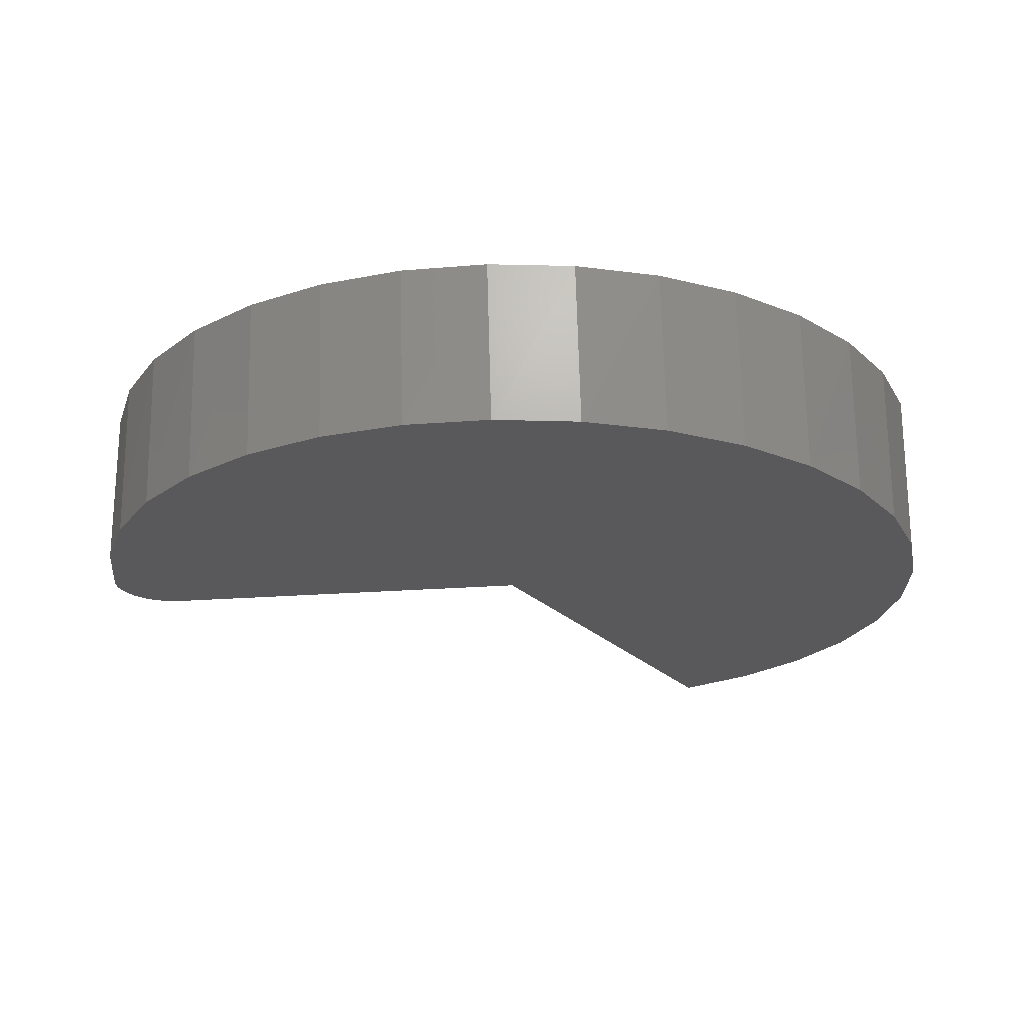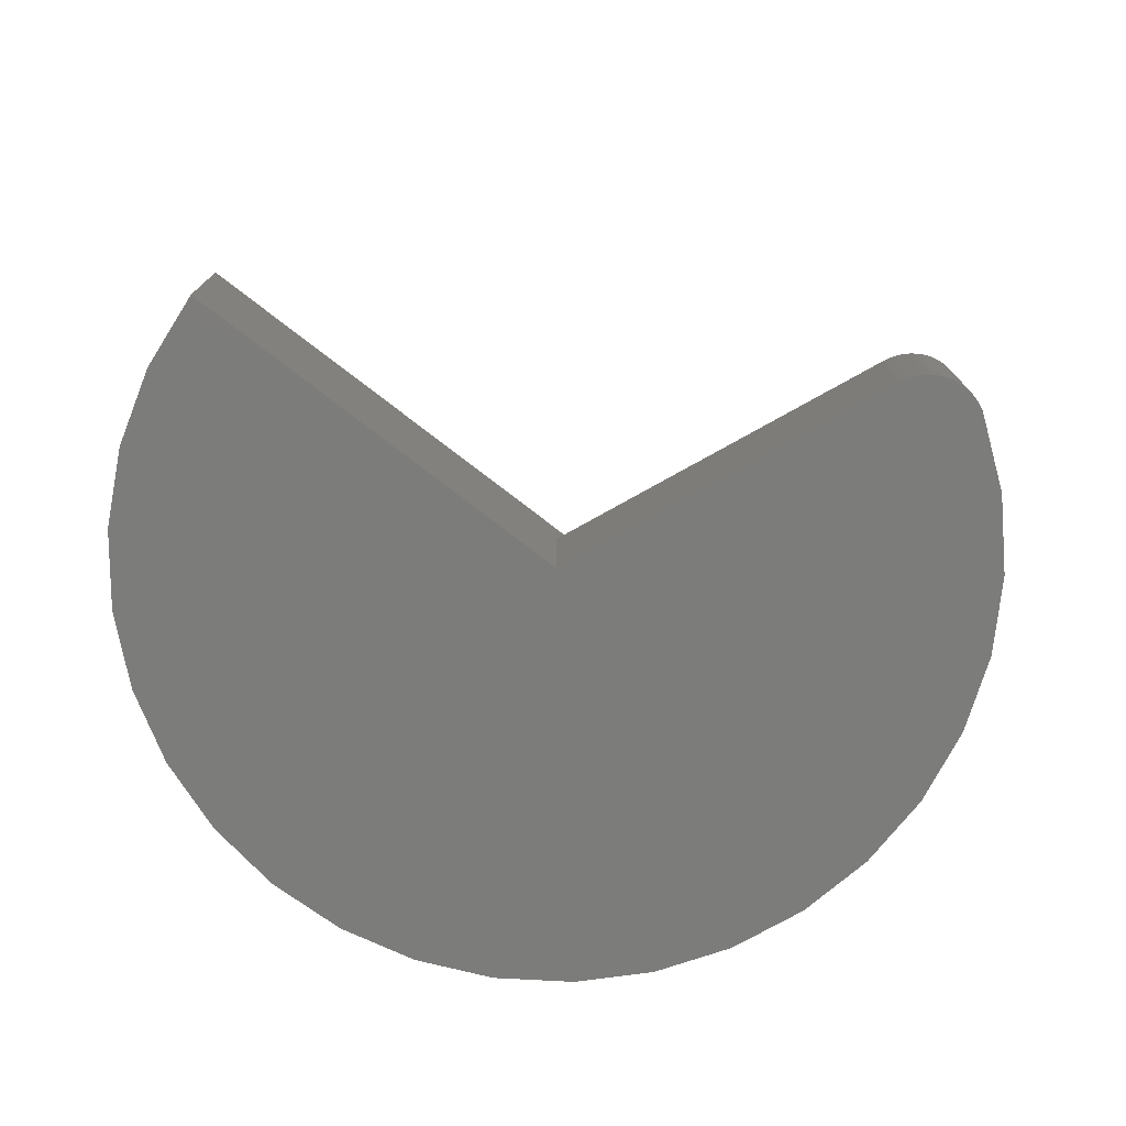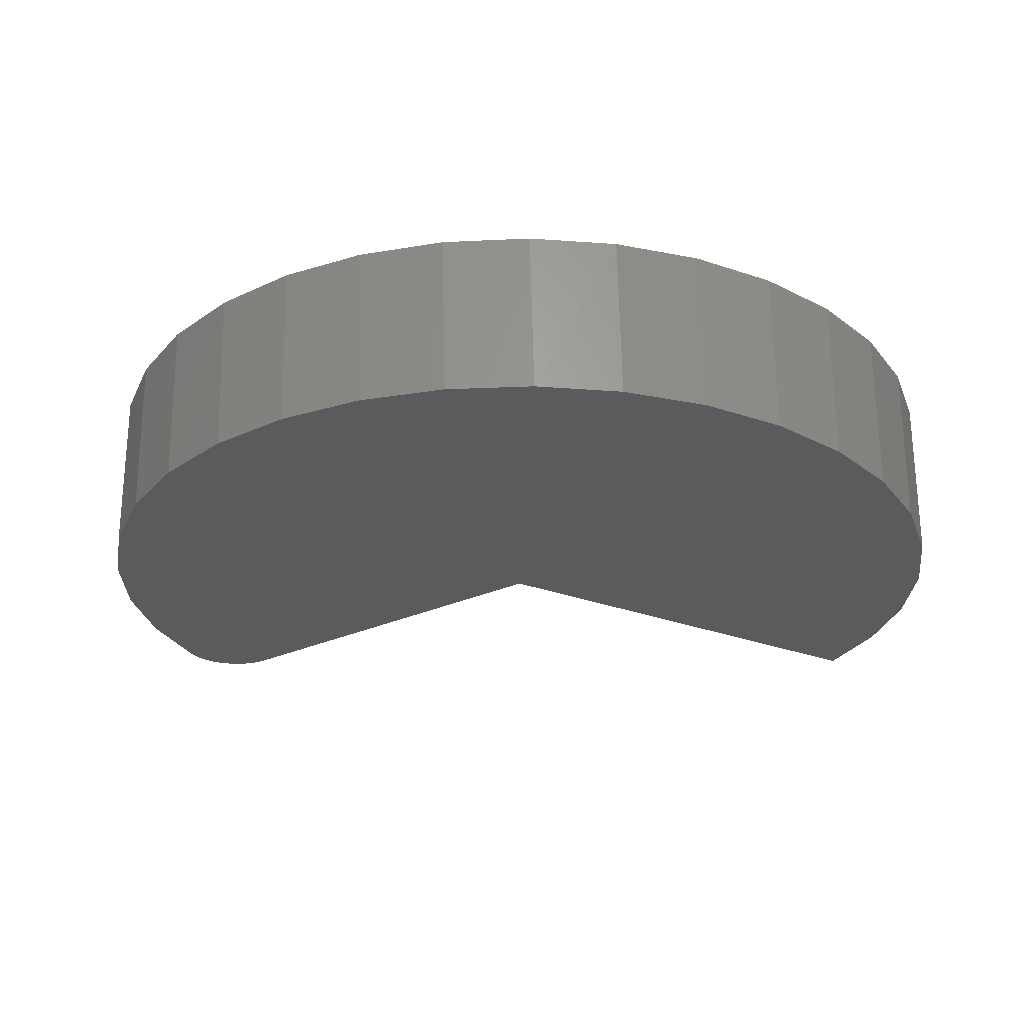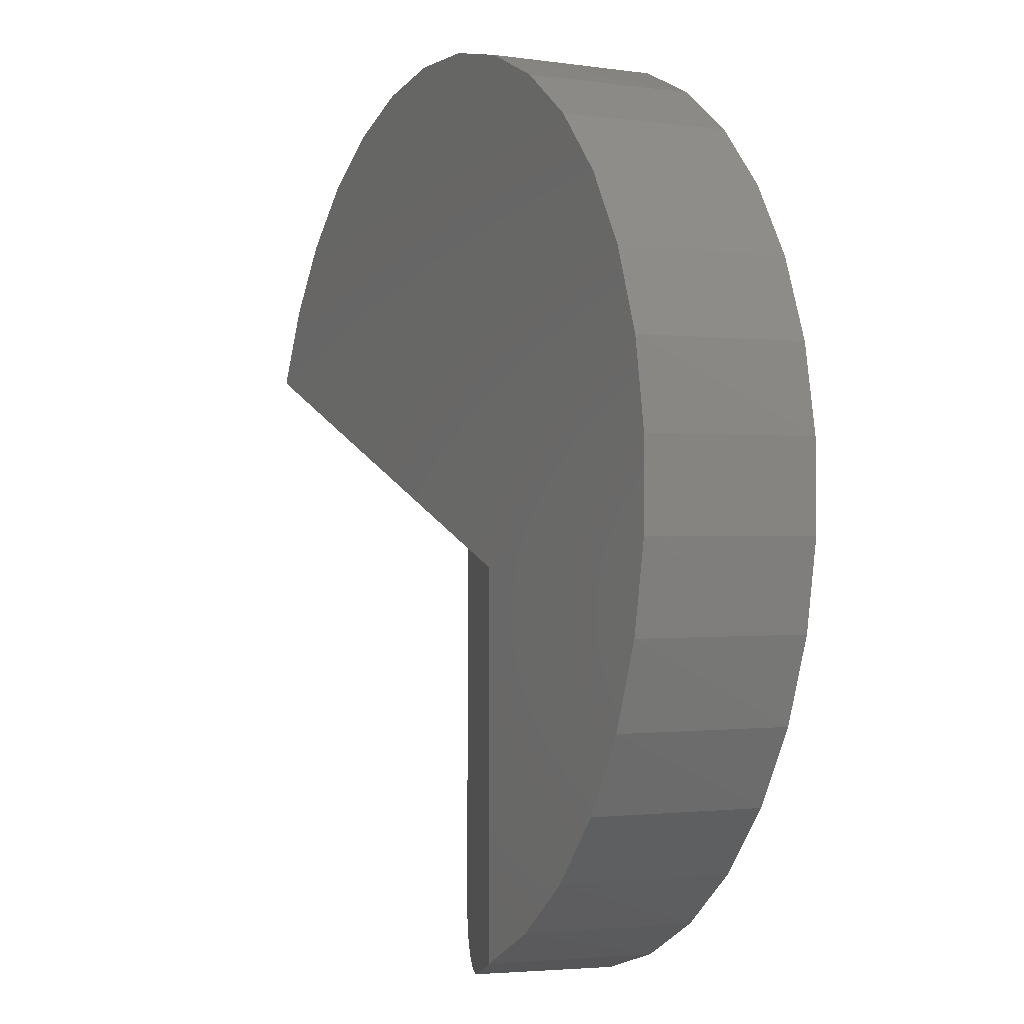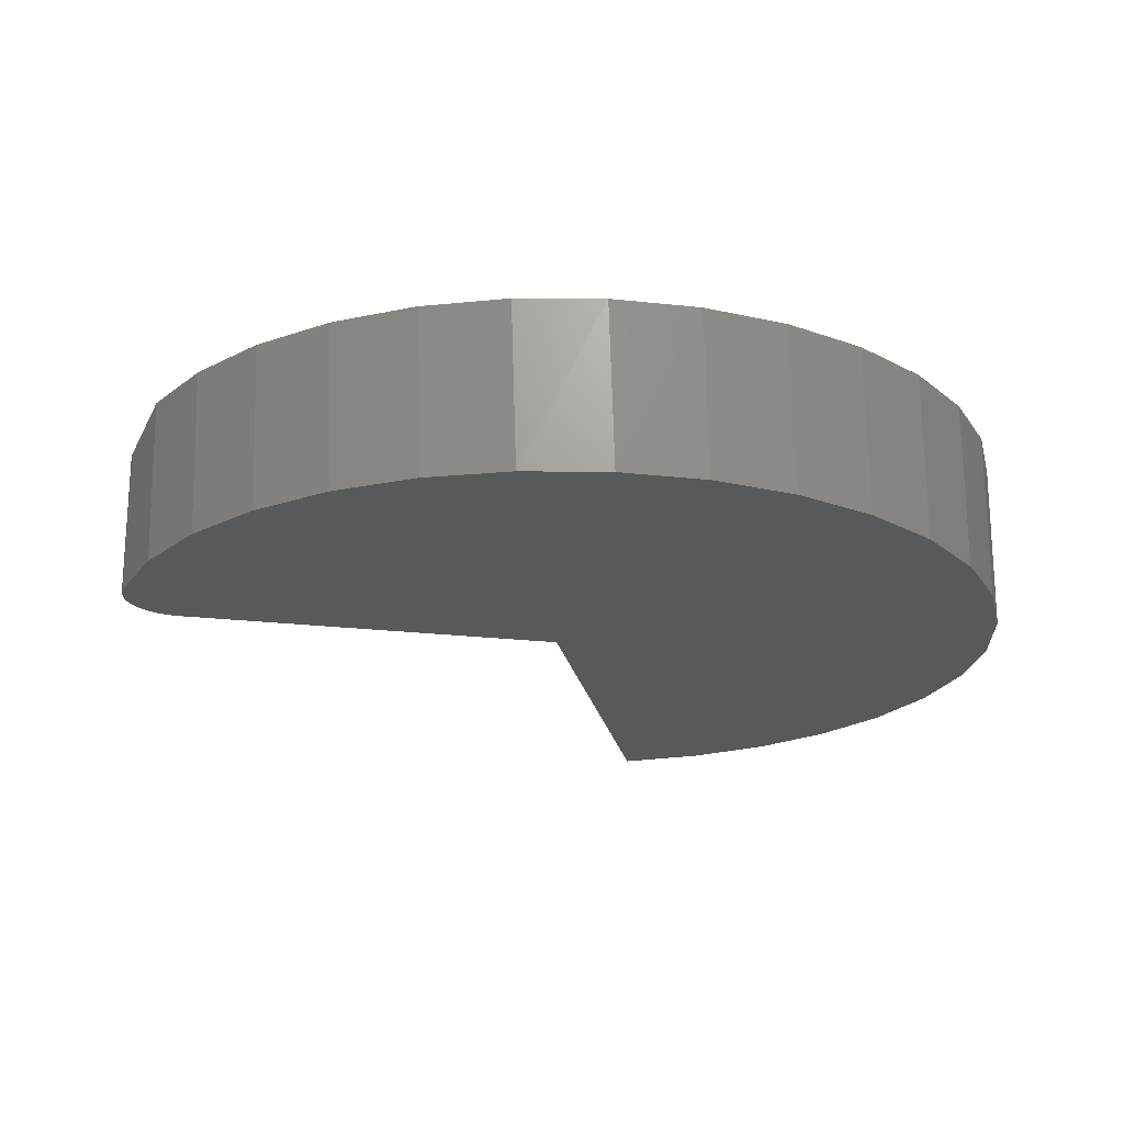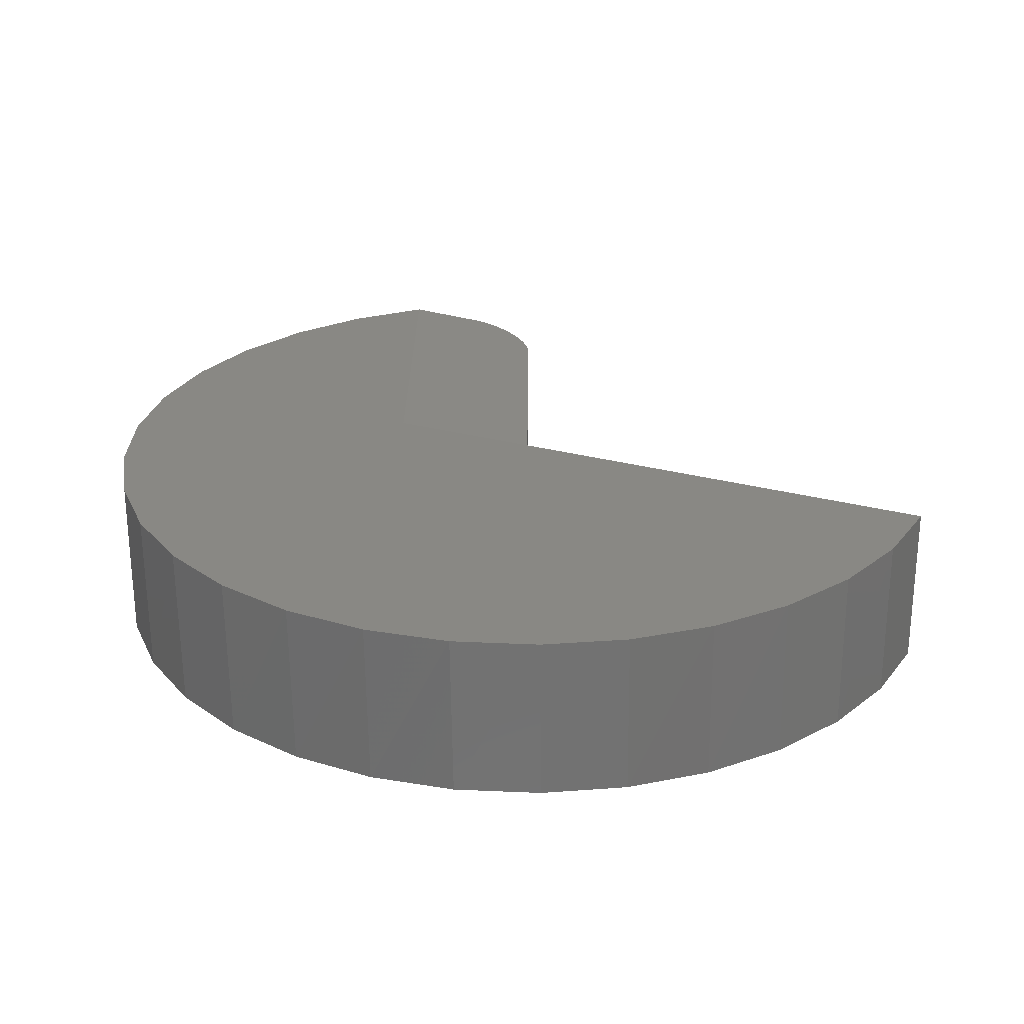
<metadata>
{"format":"stl","ext":"stl","renderer":"f3d","projection":"perspective","resolution":1024,"background":"white","views":[{"elev":-22.2,"azim":97.8,"up":"+Z"},{"elev":-75.4,"azim":-60.7,"up":"+Z"},{"elev":-26.3,"azim":126.2,"up":"+Z"},{"elev":-4.1,"azim":64.8,"up":"+Y"},{"elev":-21.0,"azim":77.9,"up":"+Z"},{"elev":26.3,"azim":-179.4,"up":"+Z"}]}
</metadata>
<code>
# stl→obj: 68 verts, 132 faces
v 0.09871 0.09332 0.2739
v 0.06975 0.0939 0.2653
v 0.08448 0.09237 0.2697
v 0.2109 0.1203 0.3072
v 0.2109 0.6607 0.3072
v -1.011e-17 0.75 0.2447
v -1.011e-17 0.1783 0.2447
v 0.001274 0.1636 0.245
v 0.005087 0.1492 0.2462
v 0.01128 0.1357 0.248
v 0.01973 0.1235 0.2505
v 0.03008 0.113 0.2536
v 0.04216 0.1043 0.2571
v 0.05547 0.09794 0.2611
v 3.139e-34 0.1783 0.0625
v 2.257e-33 0.75 0.0625
v 0.5279 1.153 0.3072
v 0.5945 1.046 0.3072
v 0.5919 1.051 0.0625
v 0.6379 0.9344 0.0625
v 0.6397 0.9284 0.3072
v 0.6612 0.8111 0.0625
v 0.6618 0.8044 0.3072
v 0.6609 0.6856 0.0625
v 0.6602 0.6785 0.3072
v 0.637 0.5625 0.0625
v 0.6348 0.5551 0.3072
v 0.5904 0.446 0.0625
v 0.5866 0.4388 0.3072
v 0.5227 0.3404 0.0625
v 0.5173 0.3336 0.3072
v 0.4363 0.2494 0.0625
v 0.4294 0.2434 0.3072
v 0.3344 0.1763 0.0625
v 0.326 0.1715 0.3072
v 0.2205 0.1236 0.0625
v -0.6115 1.009 0.0625
v -0.6115 1.009 0.3072
v -0.5519 1.119 0.0625
v -0.5517 1.12 0.3072
v -0.4726 1.216 0.0625
v -0.472 1.217 0.3072
v -0.3765 1.297 0.0625
v -0.3753 1.298 0.3072
v -0.2668 1.358 0.0625
v -0.2651 1.359 0.3072
v -0.1477 1.397 0.0625
v -0.1454 1.398 0.3072
v -0.0233 1.414 0.0625
v -0.02042 1.414 0.3072
v 0.1019 1.406 0.0625
v 0.1053 1.406 0.3072
v 0.2235 1.375 0.0625
v 0.2272 1.374 0.3072
v 0.3372 1.322 0.0625
v 0.3409 1.32 0.3072
v 0.4388 1.248 0.0625
v 0.4424 1.245 0.3072
v 0.5247 1.157 0.0625
v 0.09871 0.09332 0.0625
v 0.001565 0.162 0.0625
v 0.08234 0.09244 0.0625
v 0.06609 0.09468 0.0625
v 0.05057 0.09997 0.0625
v 0.03634 0.1081 0.0625
v 0.02391 0.1188 0.0625
v 0.01374 0.1317 0.0625
v 0.006201 0.1462 0.0625
f 1 2 3
f 4 5 6
f 4 6 7
f 4 7 8
f 4 8 9
f 4 9 10
f 4 10 11
f 4 11 12
f 4 12 13
f 4 13 14
f 4 14 2
f 4 2 1
f 15 7 16
f 16 7 6
f 17 18 19
f 20 19 18
f 18 21 20
f 22 20 21
f 21 23 22
f 24 22 23
f 23 25 24
f 26 24 25
f 25 27 26
f 28 26 27
f 27 29 28
f 30 28 29
f 29 31 30
f 32 30 31
f 31 33 32
f 34 32 33
f 33 35 34
f 36 34 35
f 37 38 39
f 39 38 40
f 39 40 41
f 41 40 42
f 41 42 43
f 43 42 44
f 43 44 45
f 45 44 46
f 45 46 47
f 47 46 48
f 47 48 49
f 49 48 50
f 49 50 51
f 51 50 52
f 51 52 53
f 53 52 54
f 53 54 55
f 55 54 56
f 55 56 57
f 57 56 58
f 57 58 59
f 59 58 17
f 59 17 19
f 1 60 4
f 4 60 36
f 4 36 35
f 15 16 22
f 15 22 24
f 15 24 26
f 15 26 28
f 15 28 30
f 15 30 32
f 15 32 34
f 15 34 36
f 15 36 61
f 36 60 62
f 36 62 63
f 36 63 64
f 36 64 65
f 36 65 66
f 36 66 67
f 36 67 68
f 36 68 61
f 45 47 53
f 53 47 49
f 53 49 51
f 22 16 20
f 20 16 37
f 20 37 19
f 19 37 39
f 19 39 59
f 59 39 41
f 59 41 57
f 57 41 43
f 57 43 55
f 55 43 45
f 55 45 53
f 61 68 9
f 10 9 68
f 68 67 10
f 11 10 67
f 67 66 11
f 12 11 66
f 66 65 12
f 12 65 13
f 13 65 64
f 13 64 14
f 14 64 63
f 14 63 2
f 2 63 62
f 7 15 8
f 8 15 61
f 8 61 9
f 60 1 62
f 62 1 3
f 62 3 2
f 4 35 33
f 4 33 31
f 4 31 29
f 4 29 27
f 4 27 25
f 4 25 5
f 25 23 5
f 5 23 21
f 5 21 38
f 38 21 18
f 38 18 40
f 40 18 17
f 40 17 42
f 42 17 58
f 42 58 44
f 44 58 56
f 44 56 46
f 46 56 54
f 46 54 48
f 48 54 52
f 48 52 50
f 37 16 38
f 38 16 6
f 38 6 5

</code>
